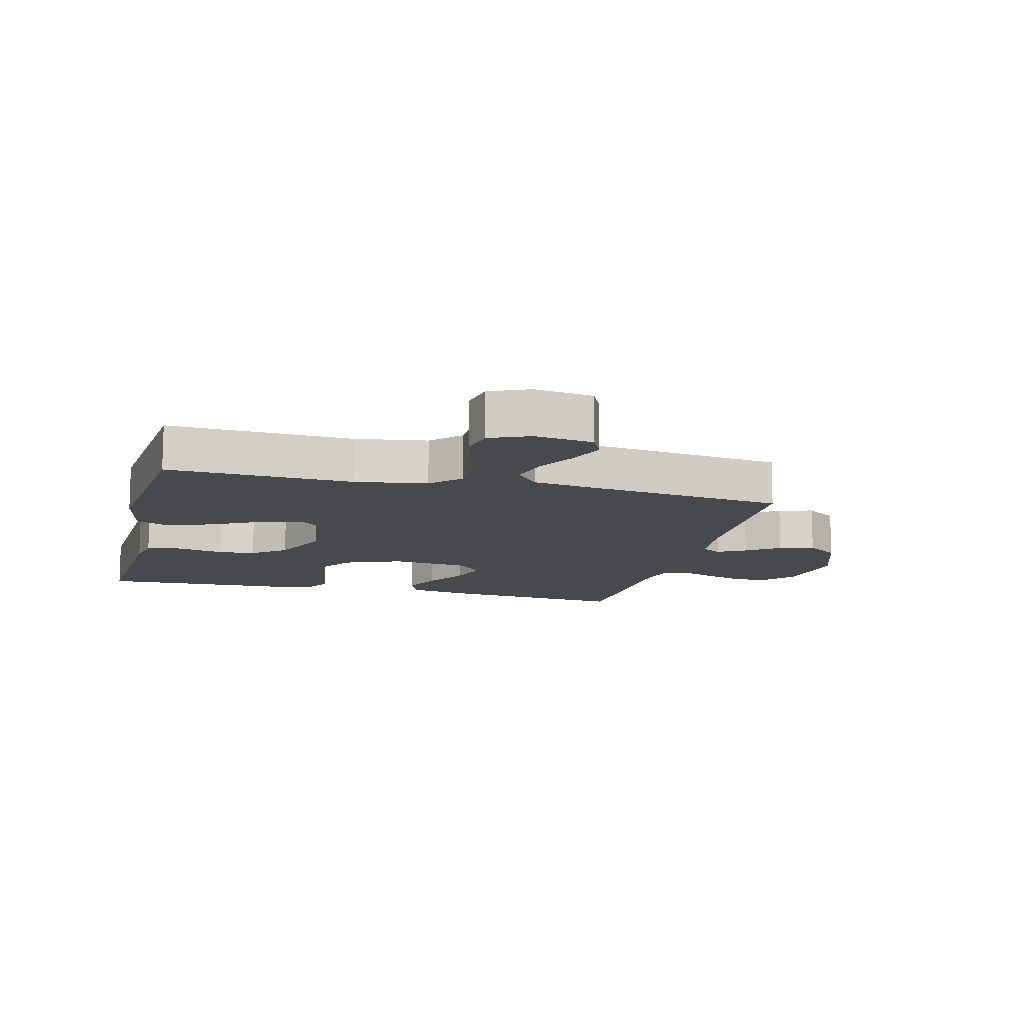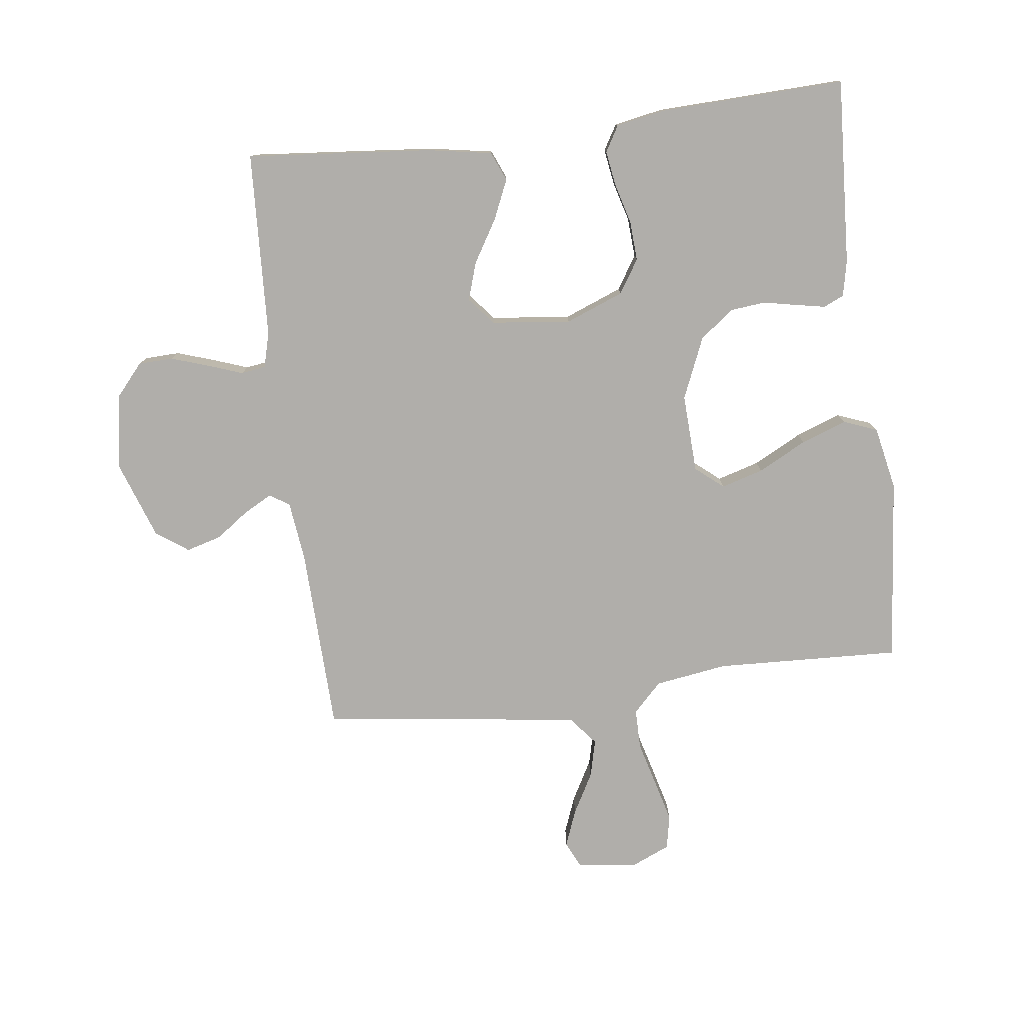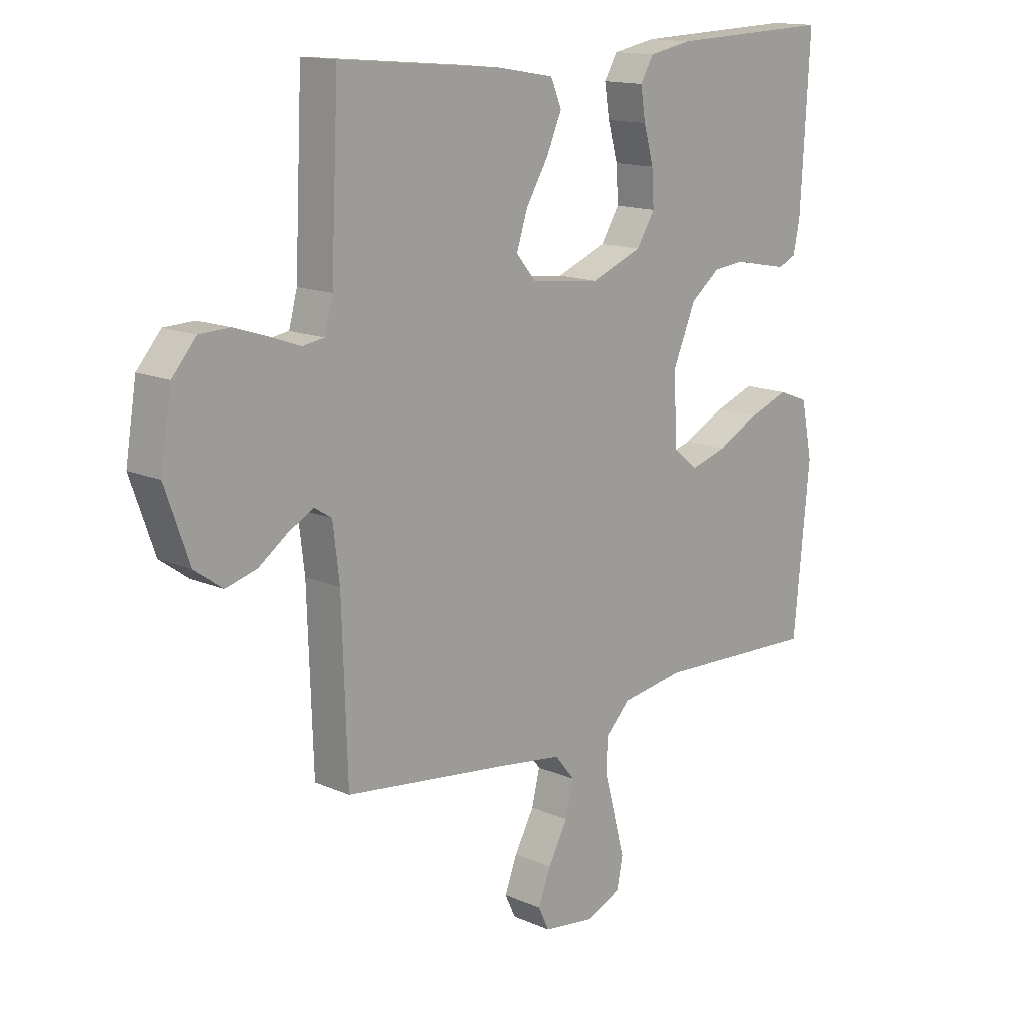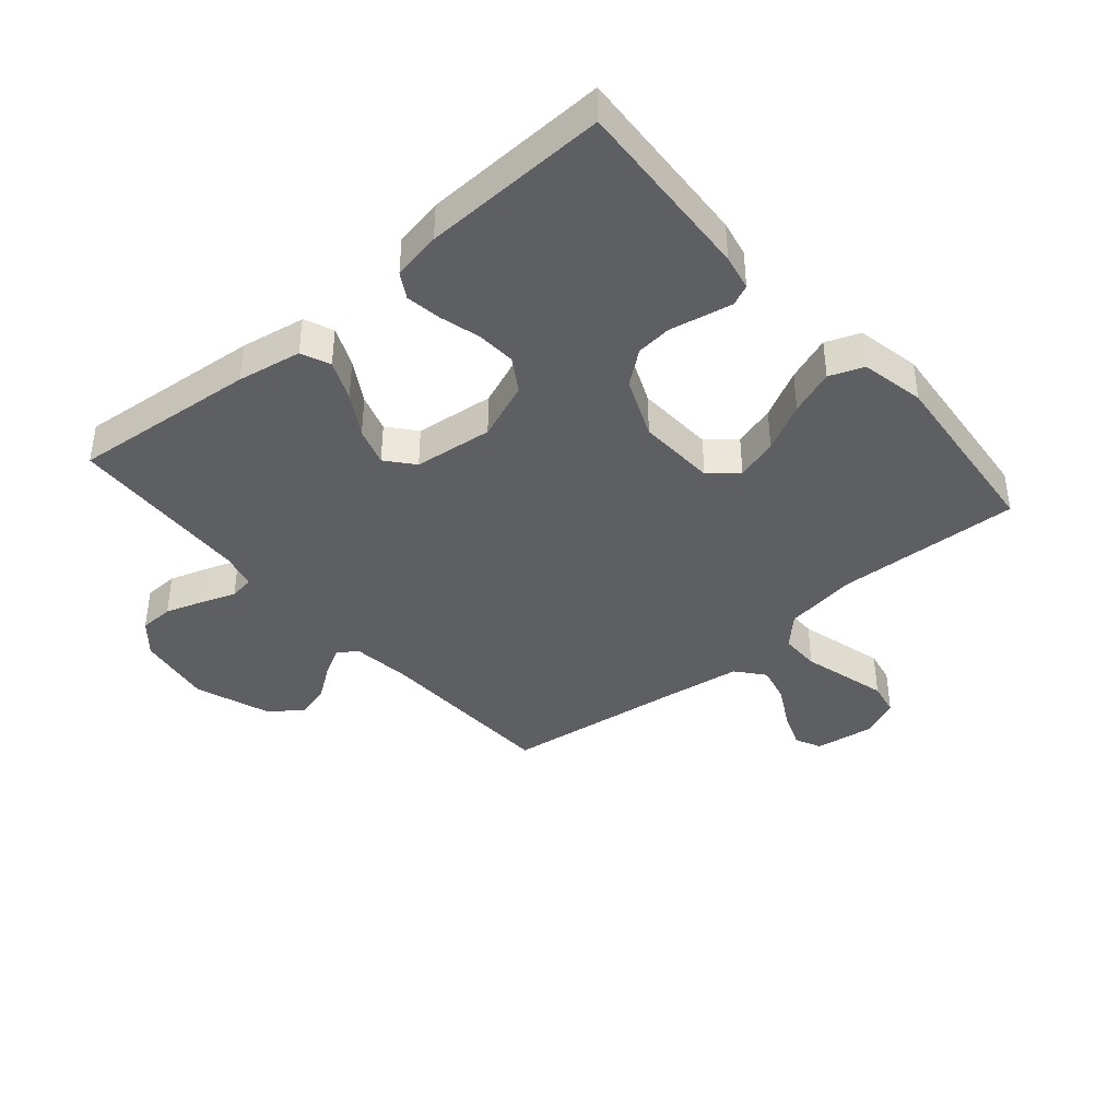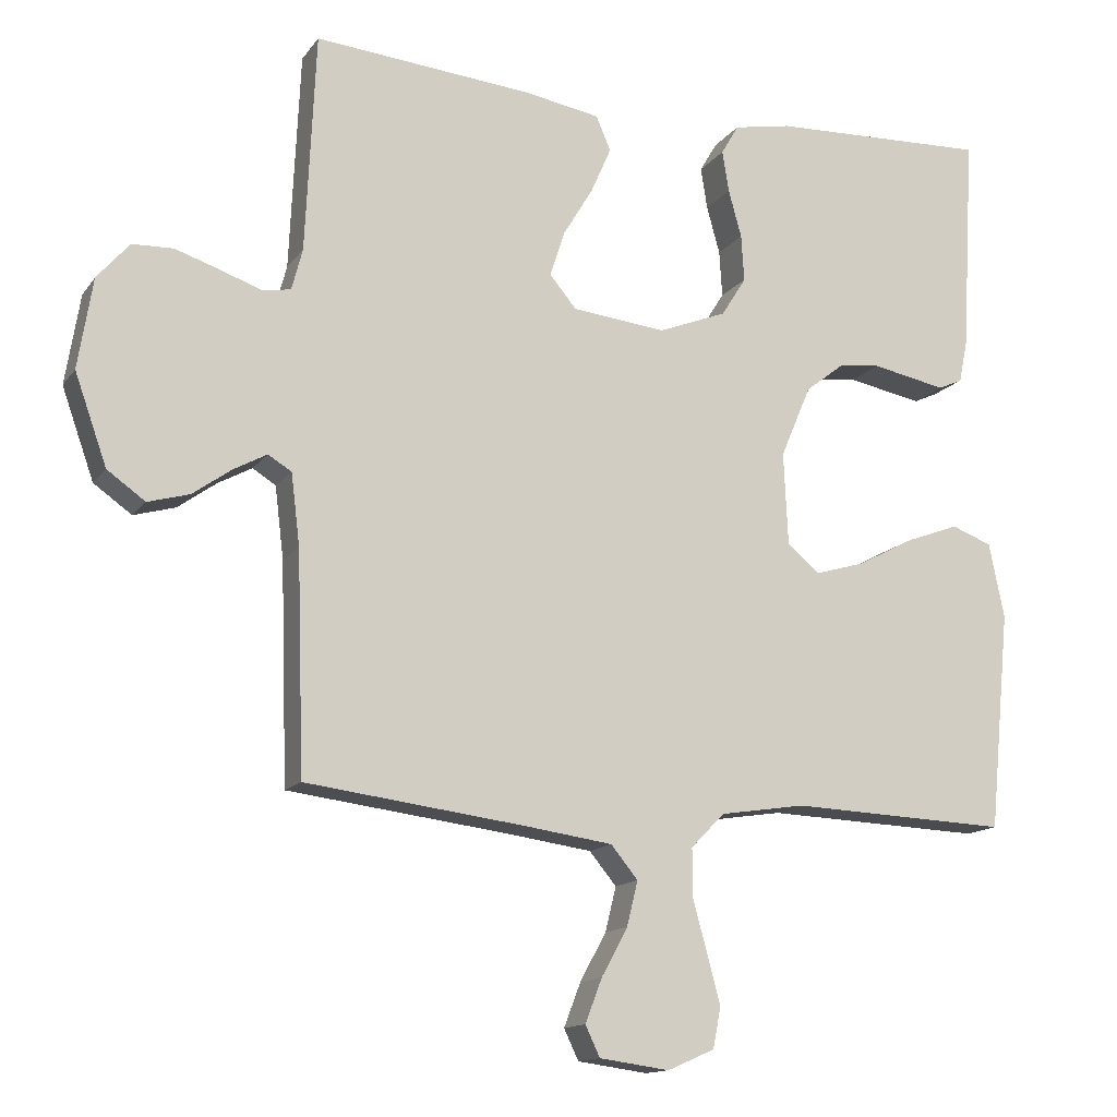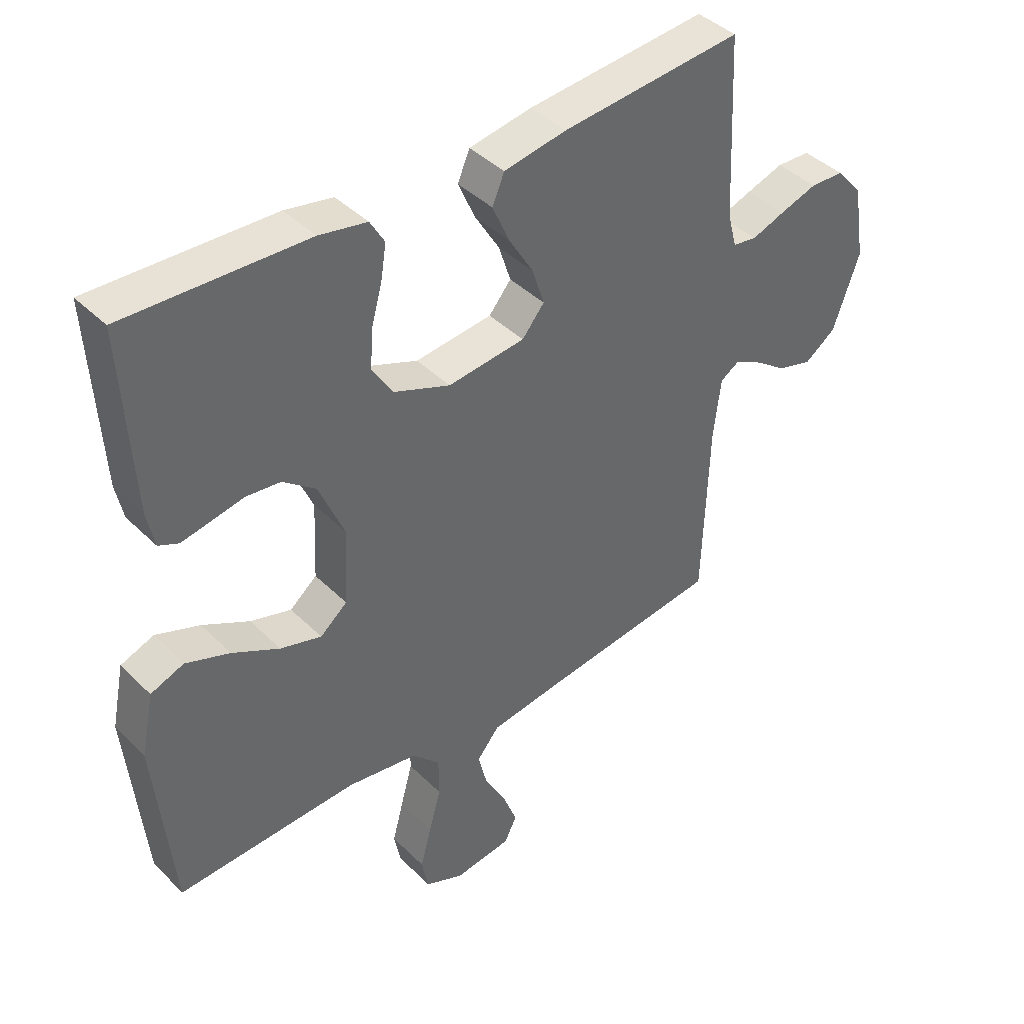
<metadata>
{"format":"obj","ext":"obj","renderer":"f3d","projection":"perspective","resolution":1024,"background":"white","views":[{"elev":-12.1,"azim":165.8,"up":"+Y"},{"elev":-77.9,"azim":7.1,"up":"+Y"},{"elev":14.4,"azim":-46.3,"up":"+Z"},{"elev":-39.9,"azim":40.5,"up":"+Y"},{"elev":-13.9,"azim":-22.7,"up":"+Z"},{"elev":41.3,"azim":139.8,"up":"+Z"}]}
</metadata>
<code>
v -0.5 0.07 -0.5
v -0.51 0.07 -0.2
v -0.522 0.07 -0.102
v -0.554 0.07 -0.082
v -0.6 0.07 -0.107
v -0.653 0.07 -0.145
v -0.71 0.07 -0.161
v -0.762 0.07 -0.124
v -0.806 0.07 0
v -0.786 0.07 0.124
v -0.742 0.07 0.175
v -0.686 0.07 0.177
v -0.625 0.07 0.157
v -0.569 0.07 0.137
v -0.529 0.07 0.143
v -0.514 0.07 0.2
v -0.5 0.07 0.5
v -0.2 0.07 0.473
v -0.096 0.07 0.455
v -0.076 0.07 0.408
v -0.104 0.07 0.344
v -0.145 0.07 0.276
v -0.165 0.07 0.214
v -0.128 0.07 0.17
v 0 0.07 0.156
v 0.094 0.07 0.193
v 0.128 0.07 0.247
v 0.124 0.07 0.311
v 0.106 0.07 0.376
v 0.097 0.07 0.433
v 0.121 0.07 0.474
v 0.2 0.07 0.489
v 0.5 0.07 0.5
v 0.483 0.07 0.2
v 0.471 0.07 0.142
v 0.438 0.07 0.127
v 0.391 0.07 0.136
v 0.336 0.07 0.147
v 0.279 0.07 0.141
v 0.225 0.07 0.099
v 0.183 0.07 0
v 0.189 0.07 -0.127
v 0.234 0.07 -0.164
v 0.302 0.07 -0.144
v 0.38 0.07 -0.103
v 0.453 0.07 -0.076
v 0.508 0.07 -0.097
v 0.529 0.07 -0.2
v 0.5 0.07 -0.5
v 0.2 0.07 -0.488
v 0.083 0.07 -0.506
v 0.037 0.07 -0.553
v 0.037 0.07 -0.618
v 0.057 0.07 -0.691
v 0.075 0.07 -0.759
v 0.064 0.07 -0.814
v 0 0.07 -0.842
v -0.096 0.07 -0.829
v -0.116 0.07 -0.787
v -0.093 0.07 -0.727
v -0.057 0.07 -0.661
v -0.042 0.07 -0.6
v -0.079 0.07 -0.555
v -0.2 0.07 -0.538
v -0.5 0 -0.5
v -0.51 0 -0.2
v -0.522 0 -0.102
v -0.554 0 -0.082
v -0.6 0 -0.107
v -0.653 0 -0.145
v -0.71 0 -0.161
v -0.762 0 -0.124
v -0.806 0 0
v -0.786 0 0.124
v -0.742 0 0.175
v -0.686 0 0.177
v -0.625 0 0.157
v -0.569 0 0.137
v -0.529 0 0.143
v -0.514 0 0.2
v -0.5 0 0.5
v -0.2 0 0.473
v -0.096 0 0.455
v -0.076 0 0.408
v -0.104 0 0.344
v -0.145 0 0.276
v -0.165 0 0.214
v -0.128 0 0.17
v 0 0 0.156
v 0.094 0 0.193
v 0.128 0 0.247
v 0.124 0 0.311
v 0.106 0 0.376
v 0.097 0 0.433
v 0.121 0 0.474
v 0.2 0 0.489
v 0.5 0 0.5
v 0.483 0 0.2
v 0.471 0 0.142
v 0.438 0 0.127
v 0.391 0 0.136
v 0.336 0 0.147
v 0.279 0 0.141
v 0.225 0 0.099
v 0.183 0 0
v 0.189 0 -0.127
v 0.234 0 -0.164
v 0.302 0 -0.144
v 0.38 0 -0.103
v 0.453 0 -0.076
v 0.508 0 -0.097
v 0.529 0 -0.2
v 0.5 0 -0.5
v 0.2 0 -0.488
v 0.083 0 -0.506
v 0.037 0 -0.553
v 0.037 0 -0.618
v 0.057 0 -0.691
v 0.075 0 -0.759
v 0.064 0 -0.814
v 0 0 -0.842
v -0.096 0 -0.829
v -0.116 0 -0.787
v -0.093 0 -0.727
v -0.057 0 -0.661
v -0.042 0 -0.6
v -0.079 0 -0.555
v -0.2 0 -0.538
f 58 59 60 61
f 58 61 62
f 57 58 62
f 56 57 62
f 53 54 55 56
f 53 56 62
f 52 53 62 63
f 47 48 49 50
f 47 50 51
f 44 45 46 47
f 43 44 47 51
f 42 43 51 52
f 35 36 37 38
f 33 34 35 38
f 33 38 39
f 32 33 39 40
f 28 29 30 31
f 27 28 31 32
f 19 20 21 22
f 19 22 23
f 16 17 18 19
f 15 16 19 23
f 11 12 13 14
f 9 10 11 14
f 9 14 15
f 5 6 7 8
f 4 5 8 9
f 64 1 2
f 64 2 3
f 63 64 3
f 41 42 52 63
f 41 63 3
f 27 32 40 41
f 26 27 41
f 25 26 41 3
f 24 25 3 4
f 15 23 24
f 4 9 15 24
f 125 124 123 122
f 126 125 122
f 126 122 121
f 126 121 120
f 120 119 118 117
f 126 120 117
f 127 126 117 116
f 114 113 112 111
f 115 114 111
f 111 110 109 108
f 115 111 108 107
f 116 115 107 106
f 102 101 100 99
f 102 99 98 97
f 103 102 97
f 104 103 97 96
f 95 94 93 92
f 96 95 92 91
f 86 85 84 83
f 87 86 83
f 83 82 81 80
f 87 83 80 79
f 78 77 76 75
f 78 75 74 73
f 79 78 73
f 72 71 70 69
f 73 72 69 68
f 66 65 128
f 67 66 128
f 67 128 127
f 127 116 106 105
f 67 127 105
f 105 104 96 91
f 105 91 90
f 67 105 90 89
f 68 67 89 88
f 88 87 79
f 88 79 73 68
f 1 65 66 2
f 2 66 67 3
f 3 67 68 4
f 4 68 69 5
f 5 69 70 6
f 6 70 71 7
f 7 71 72 8
f 8 72 73 9
f 9 73 74 10
f 10 74 75 11
f 11 75 76 12
f 12 76 77 13
f 13 77 78 14
f 14 78 79 15
f 15 79 80 16
f 16 80 81 17
f 17 81 82 18
f 18 82 83 19
f 19 83 84 20
f 20 84 85 21
f 21 85 86 22
f 22 86 87 23
f 23 87 88 24
f 24 88 89 25
f 25 89 90 26
f 26 90 91 27
f 27 91 92 28
f 28 92 93 29
f 29 93 94 30
f 30 94 95 31
f 31 95 96 32
f 32 96 97 33
f 33 97 98 34
f 34 98 99 35
f 35 99 100 36
f 36 100 101 37
f 37 101 102 38
f 38 102 103 39
f 39 103 104 40
f 40 104 105 41
f 41 105 106 42
f 42 106 107 43
f 43 107 108 44
f 44 108 109 45
f 45 109 110 46
f 46 110 111 47
f 47 111 112 48
f 48 112 113 49
f 49 113 114 50
f 50 114 115 51
f 51 115 116 52
f 52 116 117 53
f 53 117 118 54
f 54 118 119 55
f 55 119 120 56
f 56 120 121 57
f 57 121 122 58
f 58 122 123 59
f 59 123 124 60
f 60 124 125 61
f 61 125 126 62
f 62 126 127 63
f 63 127 128 64
f 64 128 65 1

</code>
